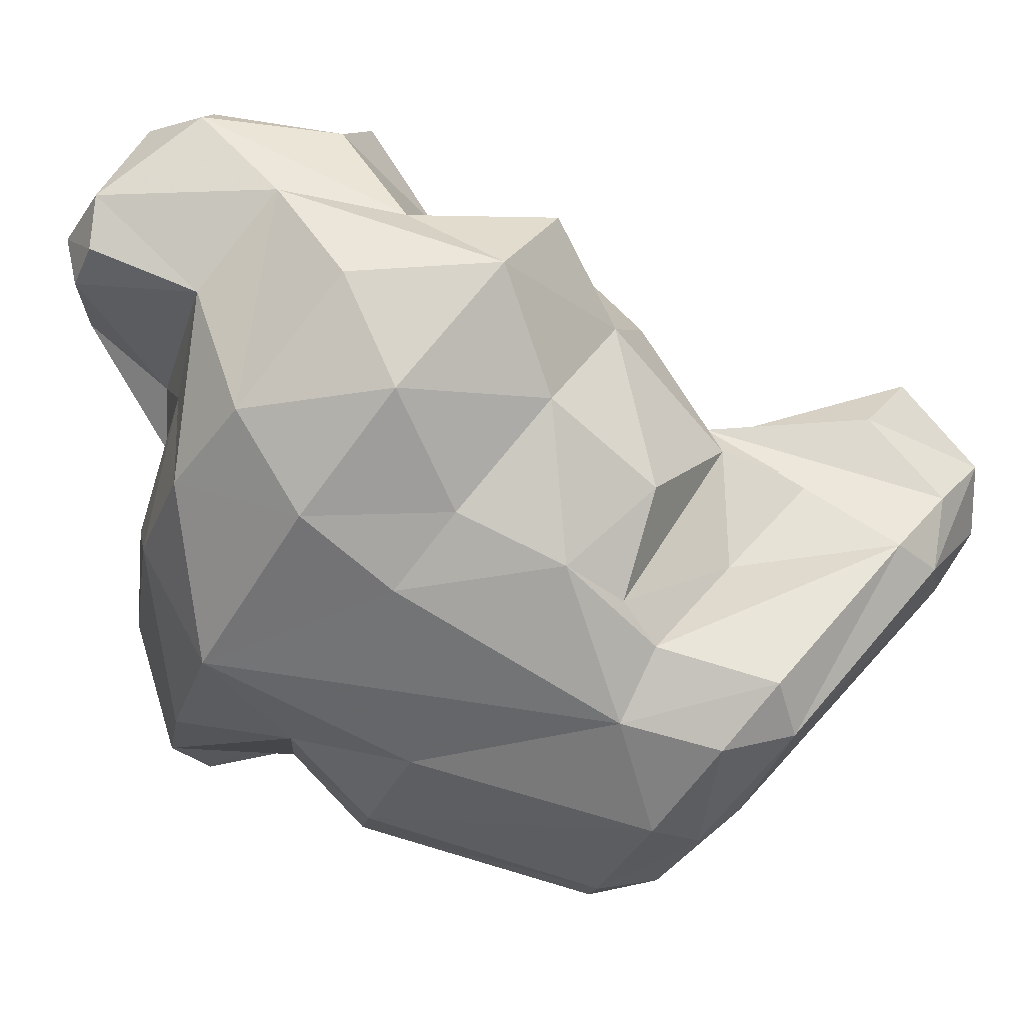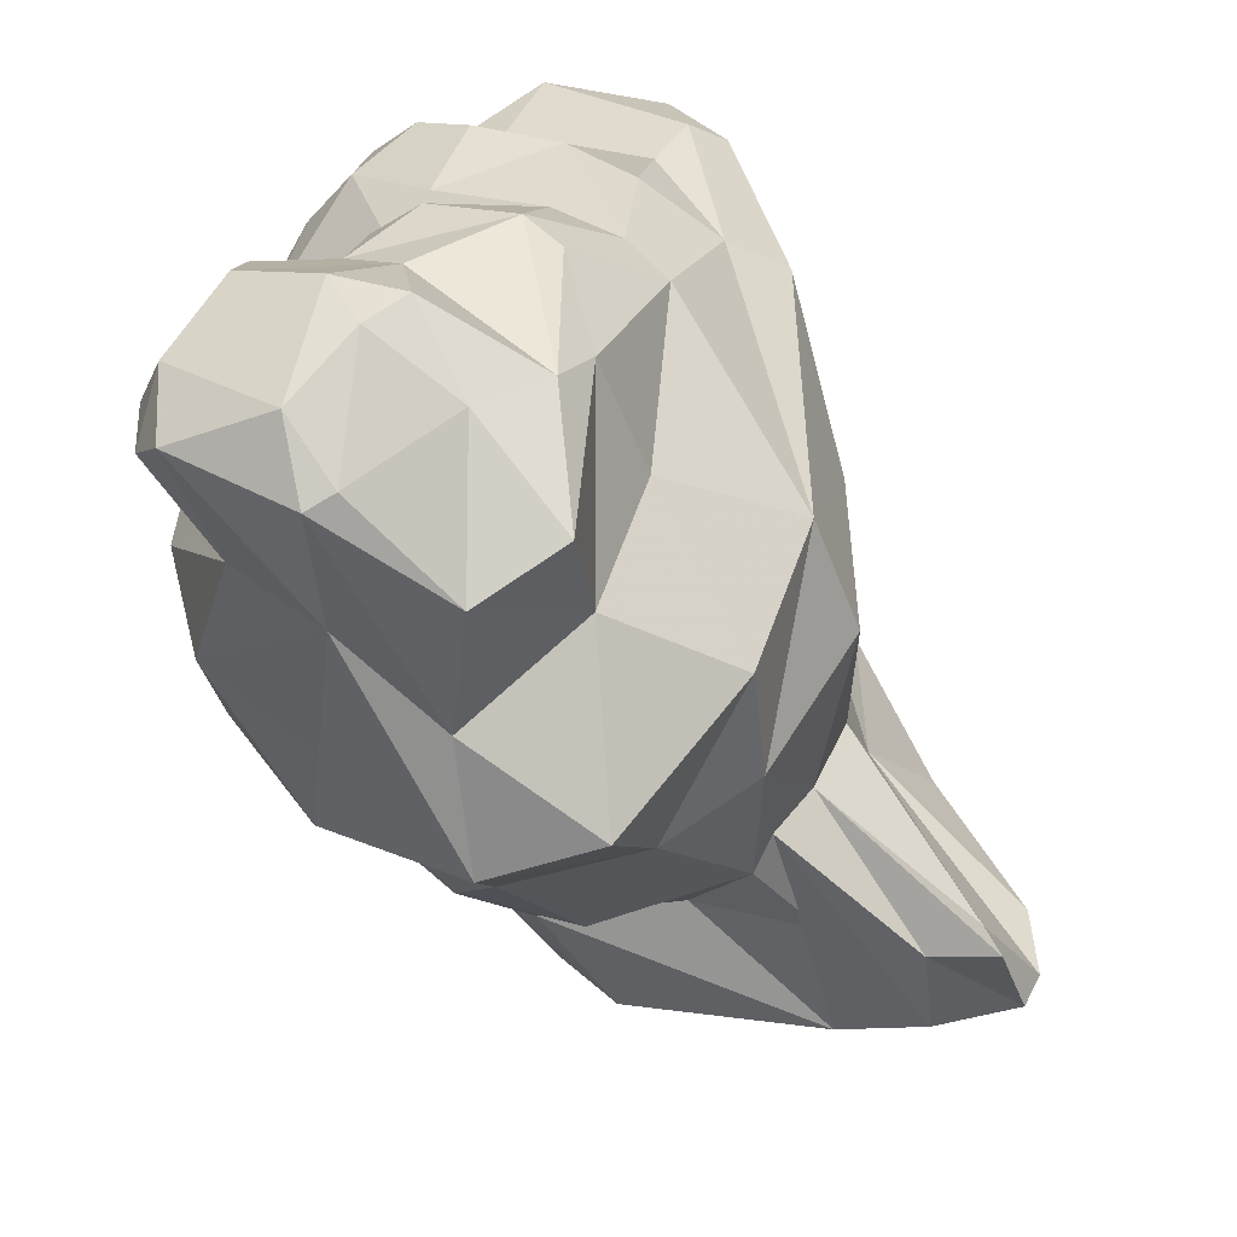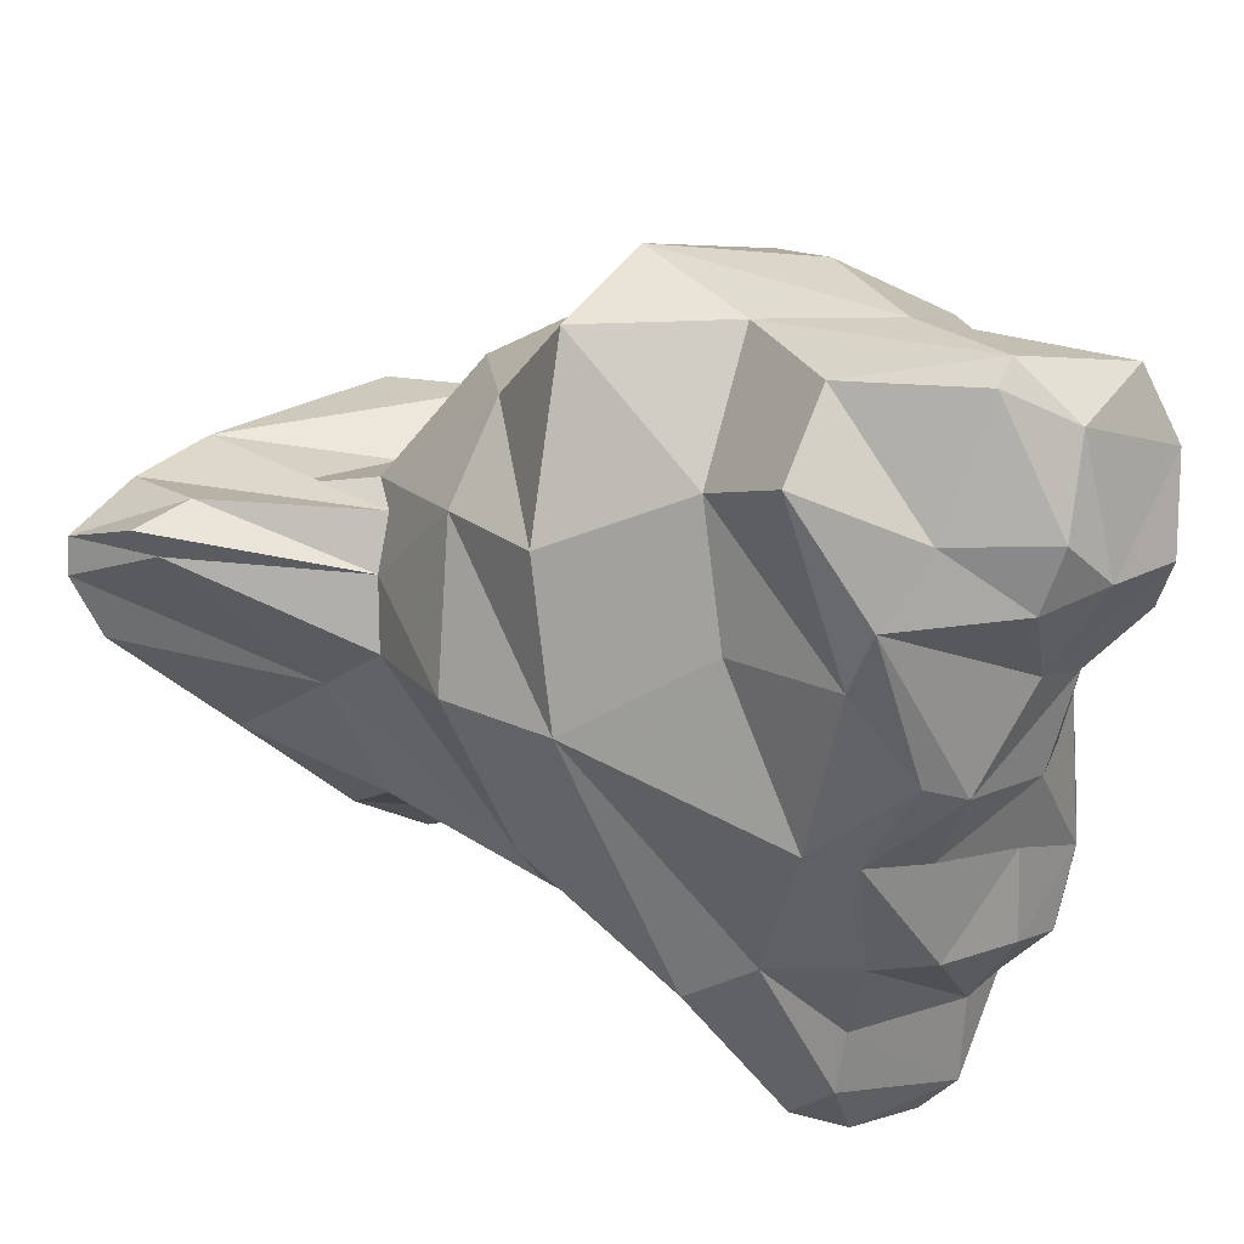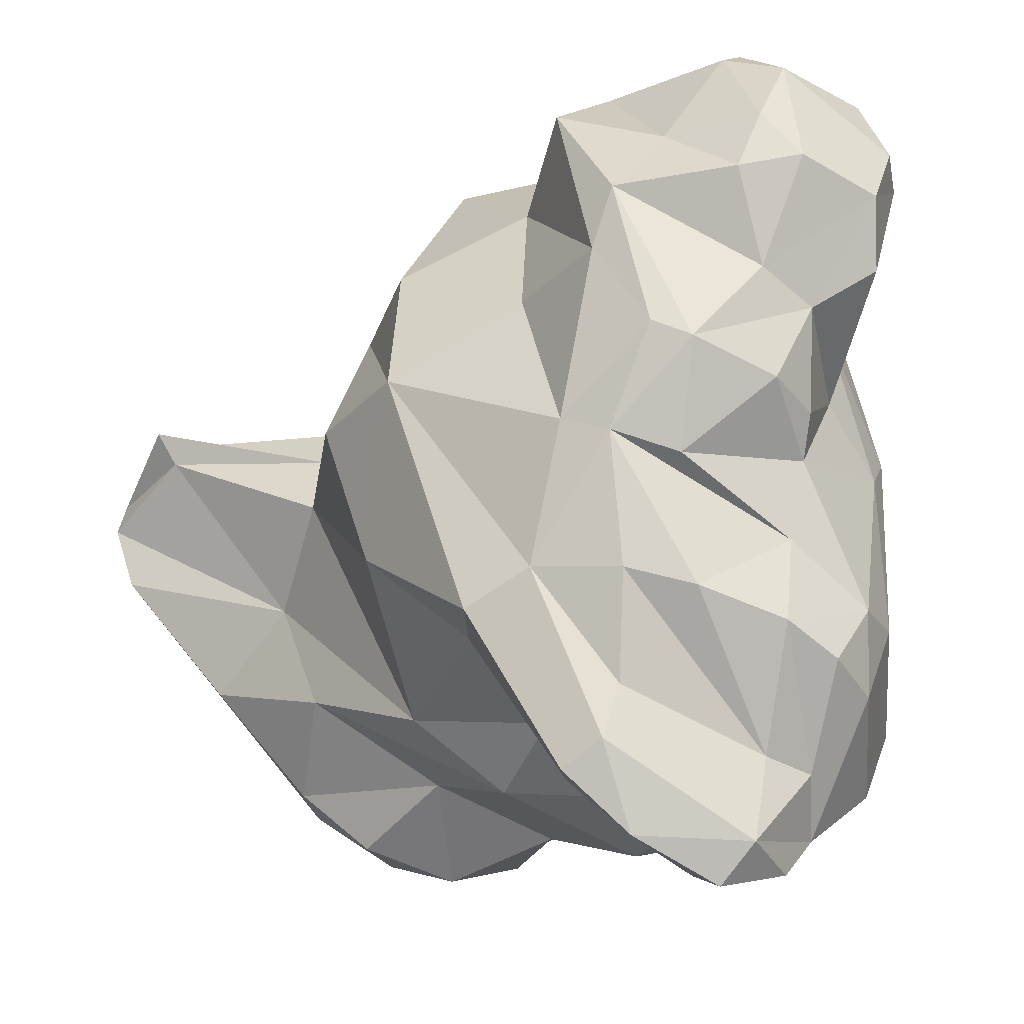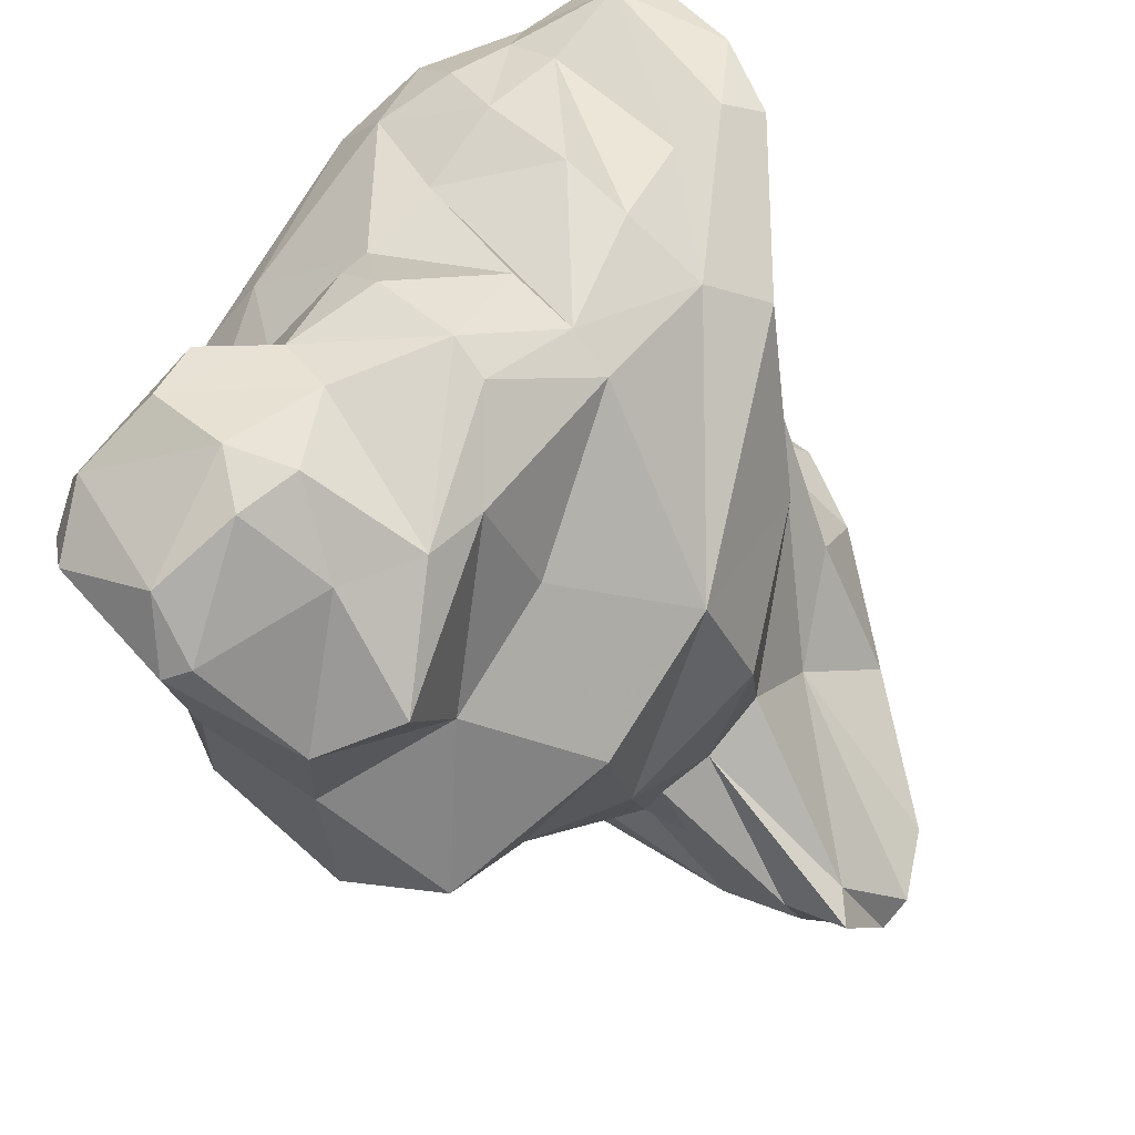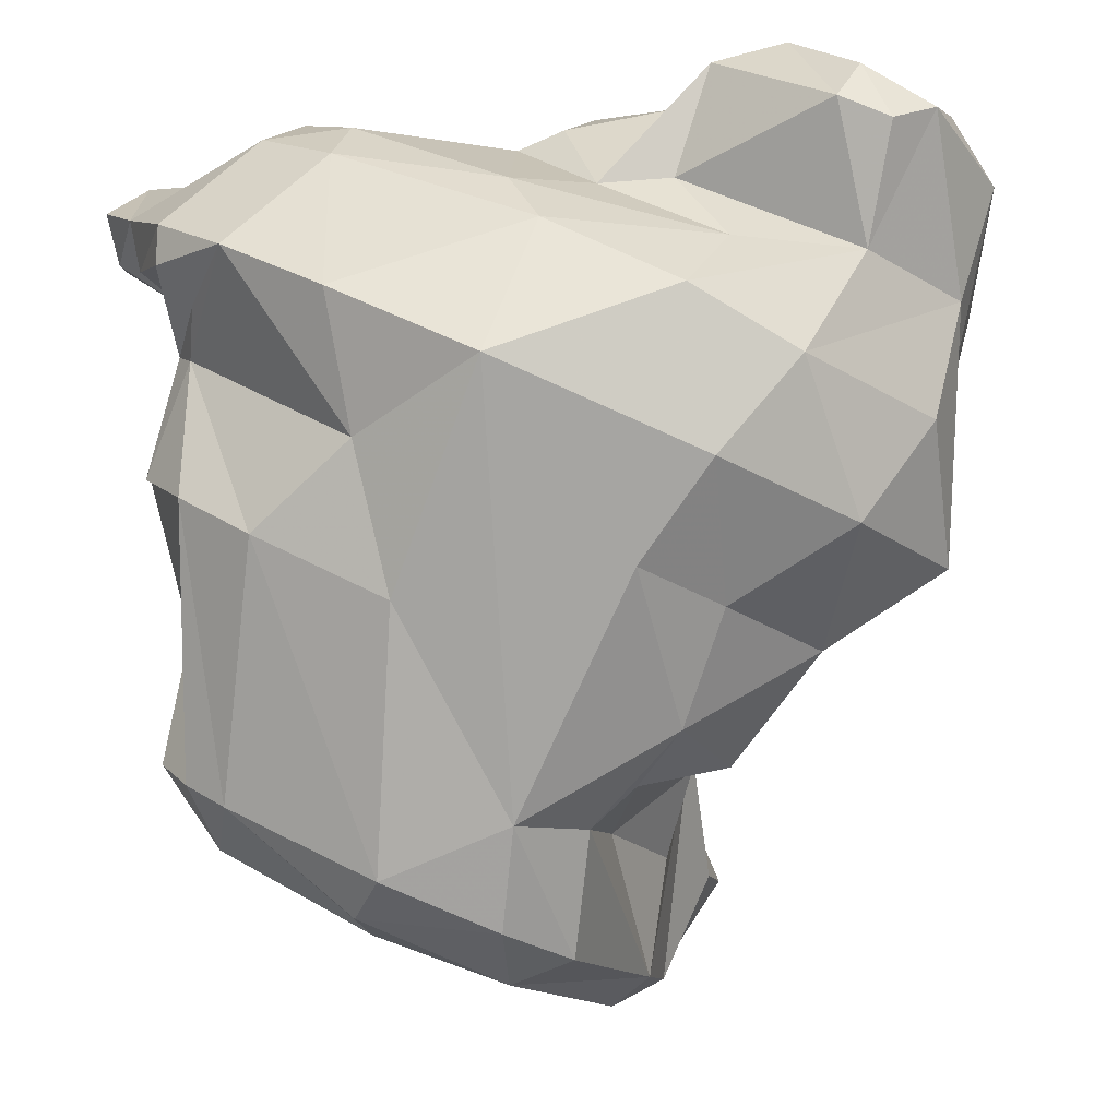
<metadata>
{"format":"obj","ext":"obj","renderer":"f3d","projection":"perspective","resolution":1024,"background":"white","views":[{"elev":38.9,"azim":137.6,"up":"+Y"},{"elev":27.0,"azim":-170.9,"up":"+Z"},{"elev":45.0,"azim":-35.1,"up":"+Y"},{"elev":-13.4,"azim":-16.3,"up":"+Y"},{"elev":54.0,"azim":-155.1,"up":"+Z"},{"elev":-20.4,"azim":97.6,"up":"+Z"}]}
</metadata>
<code>
v 185.7 301.5 63.6
v 186.2 299.2 64.49
v 186.8 300.2 62.41
v 190.7 301.5 61.11
v 186.1 302.7 63.13
v 189 303.1 62.39
v 189.2 304.9 66.05
v 193.7 289.8 66.6
v 186.8 305 66.42
v 187.5 303.8 66.67
v 188.9 298.7 62.23
v 188.2 297.5 63.18
v 192 303 61.83
v 191.6 297.6 68.89
v 191.7 302.9 75.99
v 189.7 294.6 66.3
v 192.4 303.6 65.93
v 195.1 292.4 76.04
v 192.1 301.1 71.84
v 192.9 303.2 70.71
v 193.9 307.3 73.36
v 192.7 297.7 78.46
v 192.7 290.5 68.11
v 193 303.9 80.02
v 193.9 304.7 69.84
v 192.5 293.7 70.97
v 199 299.1 60.19
v 195.1 288.4 68.86
v 196.8 302.2 65.69
v 195.3 290.1 65.46
v 196.5 287.9 67.15
v 194.5 304.8 68.44
v 194.1 308.7 77.39
v 197.5 289.4 86.3
v 197.4 306.6 82.26
v 199.8 294.7 61.78
v 197.1 290.6 71.86
v 194.8 294.9 84.14
v 196.7 309.5 71.93
v 199.3 306.4 67.1
v 197.6 301.3 86.01
v 198.4 313.3 83.34
v 199.2 301.3 60.9
v 197.4 313.4 74.27
v 195.7 294.4 81.55
v 196.7 296.3 85.47
v 198.3 310.7 79.98
v 199 300.8 87.02
v 201.1 313.8 72.98
v 204.9 289 82.03
v 198.8 307.5 86.08
v 201.6 313.8 77.52
v 199.5 292.2 86.55
v 198.7 290.3 87.11
v 199.7 287.2 86.74
v 198.9 291.8 80.15
v 198.6 287.3 68.69
v 201.2 289.9 64.42
v 200.2 304.4 88.03
v 201.6 288 67.24
v 198.2 289.3 84.55
v 201.4 309.6 70.27
v 199.4 296.1 87.23
v 202.6 286.2 84.71
v 198.3 289.7 76.87
v 199.4 309.7 86.4
v 202.1 303.6 65.78
v 201.5 299.3 61.27
v 203.6 305.2 67.14
v 201.4 300 87.59
v 201.9 294.6 61.84
v 203.5 289.3 80.31
v 201.7 295.4 88
v 201.4 311.8 86.26
v 201.7 288.7 71.71
v 203.9 287.1 87.23
v 203.5 295.6 62.6
v 200.9 314.9 81.84
v 203.1 289.2 66.09
v 205.5 297.4 86.97
v 201.5 303.8 88.7
v 204.7 290.1 86.4
v 201.7 302.1 64.54
v 203.6 290.6 65.18
v 204.1 315.4 85.26
v 202.9 285.7 86.58
v 204.4 286.4 84.12
v 204.1 312.1 88.52
v 203.7 299.9 64.19
v 203.2 310.1 88.65
v 206.2 305.5 87.72
v 208.6 292.3 72.48
v 205.7 306.8 70.41
v 205.1 288.9 80.12
v 203.5 287.6 76.5
v 207.5 289.7 74.25
v 205.4 310.5 89.2
v 204.2 306.7 88.13
v 205.6 286.2 85.46
v 204.5 302.7 88.45
v 205.4 313.6 76.48
v 206.3 311.1 72.76
v 208.2 304.3 70.98
v 209.6 289.2 81.41
v 206.1 289.1 79.76
v 205.7 314.6 87.08
v 206.2 300.3 86.53
v 205.7 288.1 75.67
v 206.5 289.6 85.84
v 204.9 294.4 88.07
v 204.9 315.8 84.79
v 206.3 301.9 87.16
v 206.8 293.2 87.69
v 208.6 290.2 80.38
v 208.4 303.2 84.01
v 207 287.5 84.44
v 204.7 314.6 80.83
v 208.3 296.8 70.18
v 209.7 311.7 86.97
v 209.9 306.9 73.77
v 209.2 314.1 85.52
v 208.5 295.2 86.56
v 207 289.7 79.21
v 206.9 287.9 82.58
v 207.9 305.6 84.3
v 208.2 311.7 81.17
v 209.3 307.5 81.43
v 208.3 309.4 88.72
v 208.5 292.2 86.3
v 209.9 309.7 77.02
v 208.5 306.9 88.03
v 209.9 289.3 82.72
v 210.2 312.7 84.69
v 212.8 300.2 76.31
v 210.6 311 85.42
v 210.3 300.6 83.38
v 210.2 295.8 74.86
v 210 294.9 84.79
v 211.5 306.3 78.85
v 212.5 295.3 78.94
v 211.5 291.7 81.07
v 211.6 301.8 81.29
g foo
f 28 31 57
f 60 57 31
f 28 23 8
f 31 28 8
f 31 8 30
f 60 31 58
f 79 60 58
f 58 31 30
f 16 8 23
f 84 79 58
f 12 30 8
f 16 2 8
f 8 2 12
f 58 30 36
f 71 84 36
f 84 58 36
f 77 84 71
f 30 12 11
f 36 30 11
f 3 12 1
f 12 2 1
f 11 12 3
f 71 36 27
f 36 11 27
f 68 71 27
f 68 77 71
f 1 5 3
f 4 3 5
f 11 3 4
f 27 11 4
f 43 68 27
f 5 6 4
f 13 4 6
f 27 4 13
f 43 27 13
f 28 57 37
f 75 57 60
f 75 37 57
f 37 23 28
f 60 79 75
f 37 26 23
f 96 75 79
f 16 23 26
f 96 79 84
f 96 84 92
f 14 16 26
f 16 14 2
f 77 92 84
f 10 1 14
f 1 2 14
f 10 9 5
f 10 5 1
f 89 77 68
f 89 68 43
f 7 5 9
f 5 7 6
f 6 7 25
f 25 13 6
f 25 17 13
f 13 17 29
f 83 13 29
f 89 43 83
f 83 43 13
f 75 95 65
f 75 65 37
f 65 18 26
f 37 65 26
f 108 95 96
f 96 95 75
f 14 26 18
f 19 14 18
f 92 77 118
f 10 14 19
f 118 77 89
f 19 20 10
f 118 89 134
f 9 10 20
f 134 89 103
f 25 7 20
f 7 9 20
f 17 25 32
f 29 17 32
f 67 29 32
f 83 29 67
f 40 67 32
f 69 89 83
f 103 89 69
f 69 83 67
f 69 67 40
f 72 65 95
f 56 18 65
f 56 65 72
f 94 72 95
f 45 18 56
f 95 105 94
f 105 95 108
f 108 123 105
f 22 18 45
f 123 108 96
f 96 92 123
f 123 92 137
f 19 18 22
f 19 22 15
f 137 92 118
f 137 118 134
f 19 15 20
f 21 20 15
f 25 20 21
f 25 21 32
f 103 69 93
f 21 39 32
f 32 39 40
f 62 69 40
f 62 93 69
f 62 40 39
f 55 64 86
f 86 64 99
f 99 64 87
f 87 64 50
f 116 99 87
f 55 34 61
f 64 55 61
f 50 64 61
f 124 116 50
f 116 87 50
f 132 116 124
f 50 61 45
f 104 132 124
f 45 61 34
f 45 34 38
f 50 45 56
f 50 56 72
f 104 50 72
f 124 50 104
f 132 104 141
f 94 104 72
f 105 104 94
f 114 104 105
f 123 114 105
f 141 104 114
f 38 22 45
f 141 114 123
f 137 141 123
f 140 141 137
f 38 24 22
f 22 24 15
f 134 140 137
f 24 21 15
f 24 33 21
f 120 134 103
f 33 39 21
f 120 103 93
f 39 33 44
f 120 93 102
f 39 44 49
f 49 62 39
f 93 62 102
f 49 102 62
f 76 55 86
f 76 86 99
f 116 76 99
f 54 55 76
f 34 55 54
f 53 54 76
f 109 82 76
f 109 76 116
f 82 53 76
f 46 38 34
f 46 34 54
f 53 46 54
f 129 109 116
f 116 132 129
f 63 53 82
f 129 132 138
f 46 53 63
f 141 138 132
f 138 141 140
f 41 24 46
f 24 38 46
f 142 138 140
f 140 134 142
f 35 24 41
f 139 134 120
f 139 142 134
f 47 33 35
f 33 24 35
f 130 139 120
f 44 33 47
f 102 130 120
f 102 101 130
f 52 44 47
f 117 49 52
f 117 101 49
f 101 102 49
f 52 49 44
f 82 109 110
f 110 109 113
f 113 109 129
f 73 82 110
f 63 82 73
f 122 110 113
f 122 113 129
f 129 138 122
f 80 110 122
f 48 63 73
f 80 73 110
f 48 46 63
f 80 48 73
f 107 80 122
f 41 46 48
f 70 48 80
f 107 70 80
f 136 122 138
f 100 70 107
f 136 107 122
f 115 107 136
f 112 107 115
f 48 59 41
f 138 142 136
f 35 41 51
f 51 41 59
f 127 115 136
f 125 115 127
f 127 136 142
f 139 127 142
f 139 126 127
f 35 51 47
f 51 42 47
f 126 125 127
f 130 126 139
f 78 47 42
f 47 78 52
f 117 126 130
f 130 101 117
f 78 111 52
f 117 52 111
f 81 48 70
f 81 70 100
f 107 112 100
f 91 81 100
f 59 48 81
f 91 100 112
f 112 115 91
f 66 59 81
f 98 81 91
f 131 91 115
f 131 115 125
f 90 66 98
f 66 81 98
f 131 125 135
f 66 51 59
f 74 66 90
f 66 42 51
f 135 125 126
f 42 66 74
f 133 135 126
f 78 42 74
f 85 78 74
f 126 121 133
f 126 117 121
f 117 111 121
f 111 78 85
f 98 91 128
f 128 91 131
f 97 90 98
f 97 98 128
f 131 135 128
f 88 90 97
f 119 97 128
f 119 128 135
f 74 90 88
f 106 97 119
f 88 97 106
f 133 119 135
f 85 74 88
f 121 119 133
f 121 106 119
f 85 88 106
f 111 85 106
f 111 106 121
g

</code>
